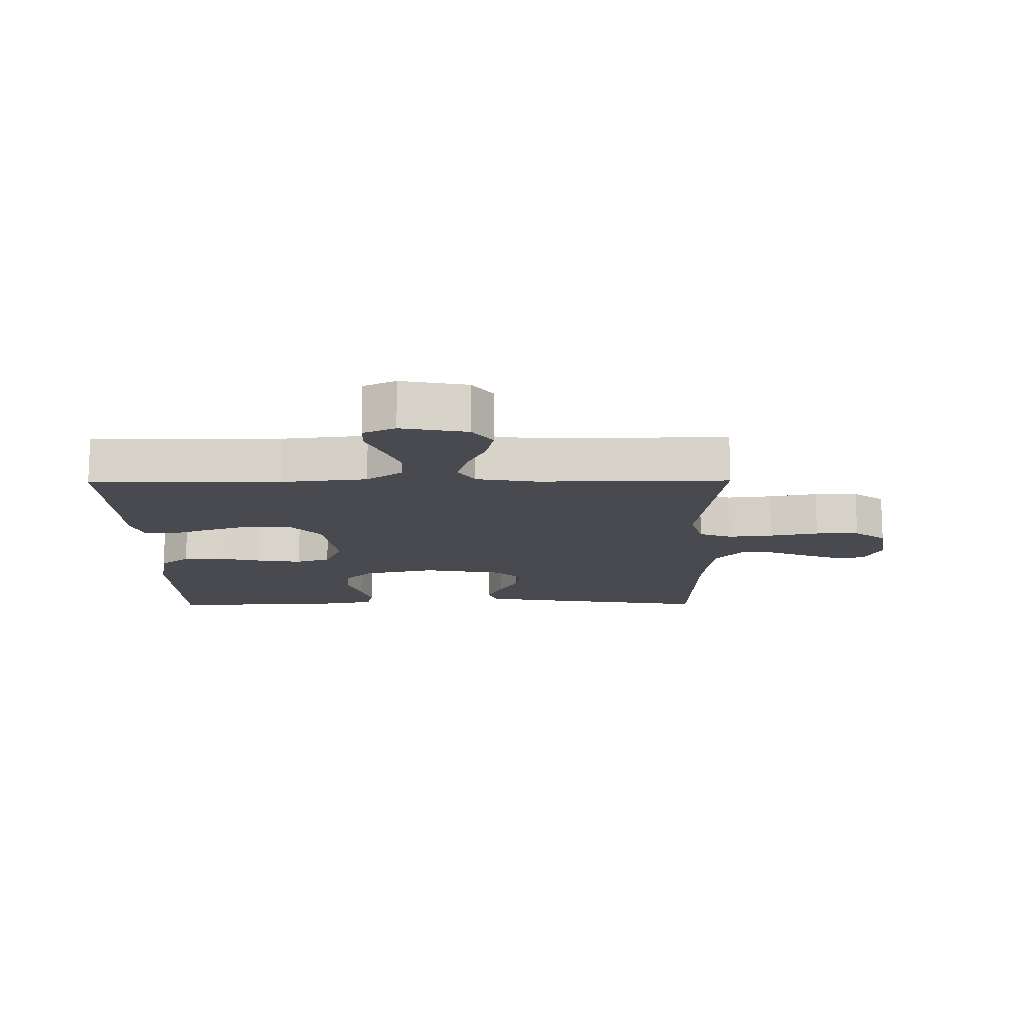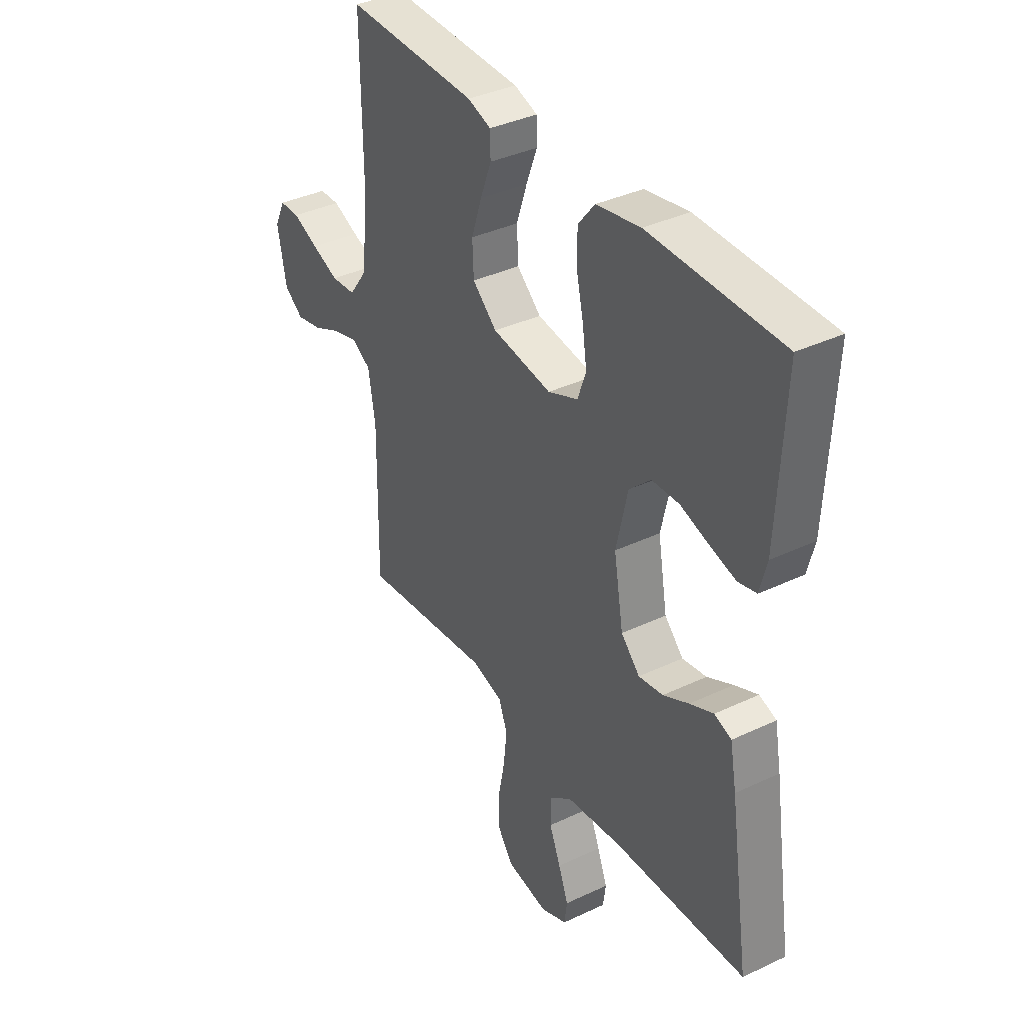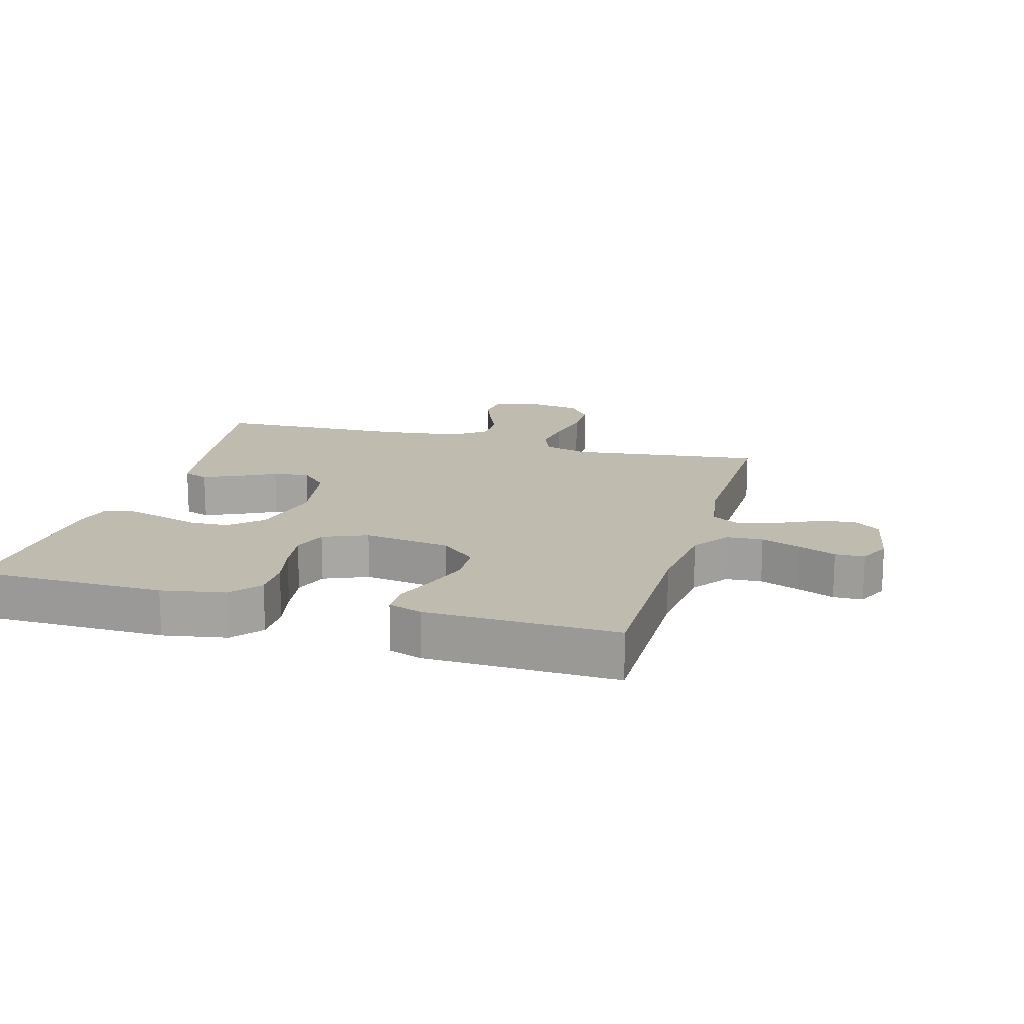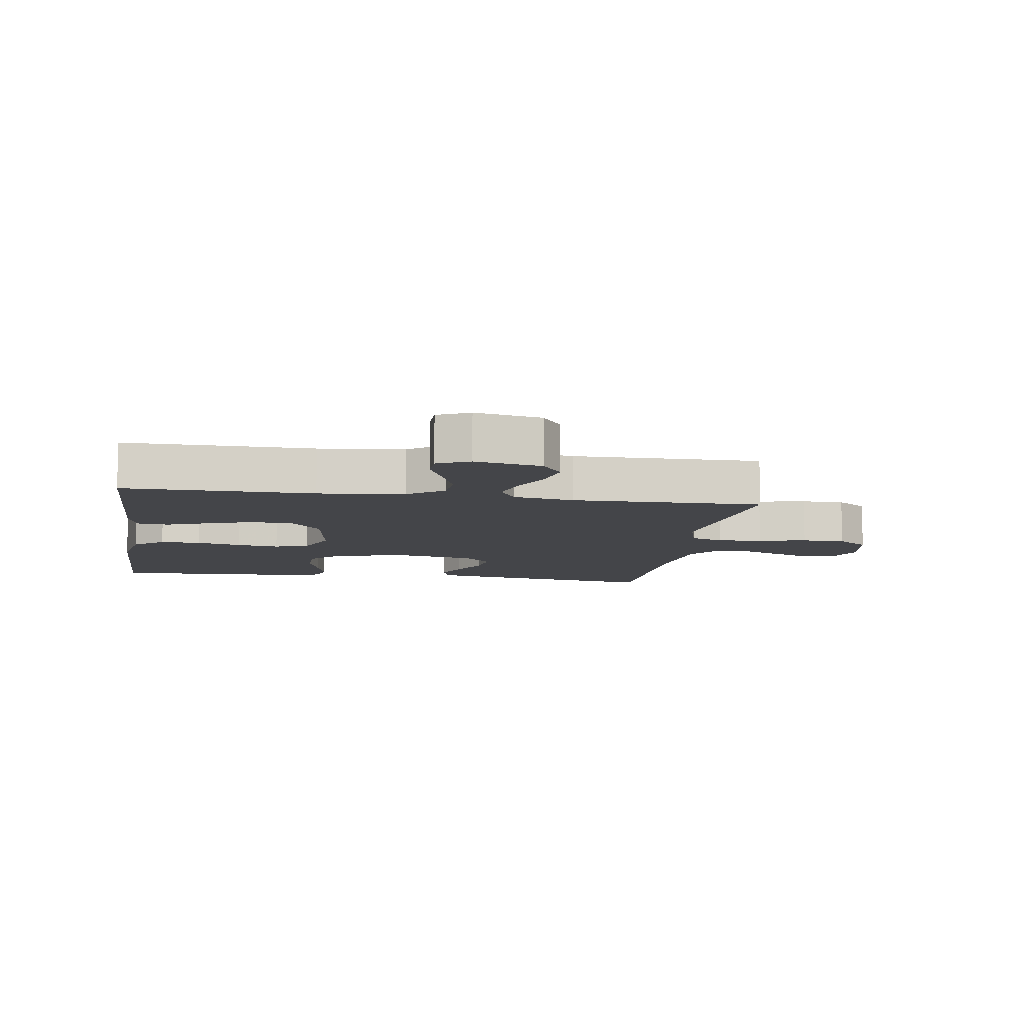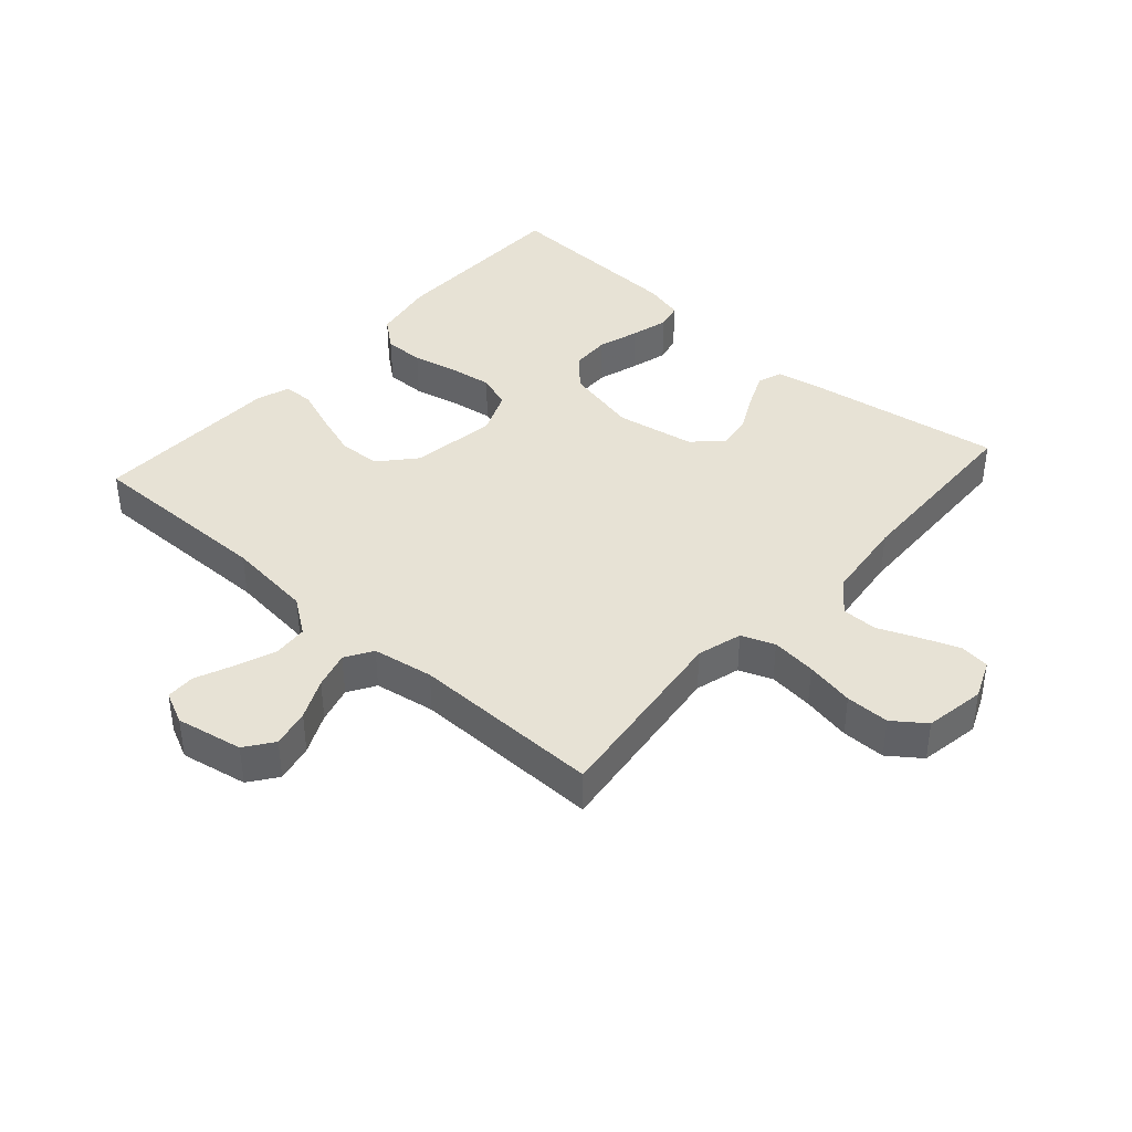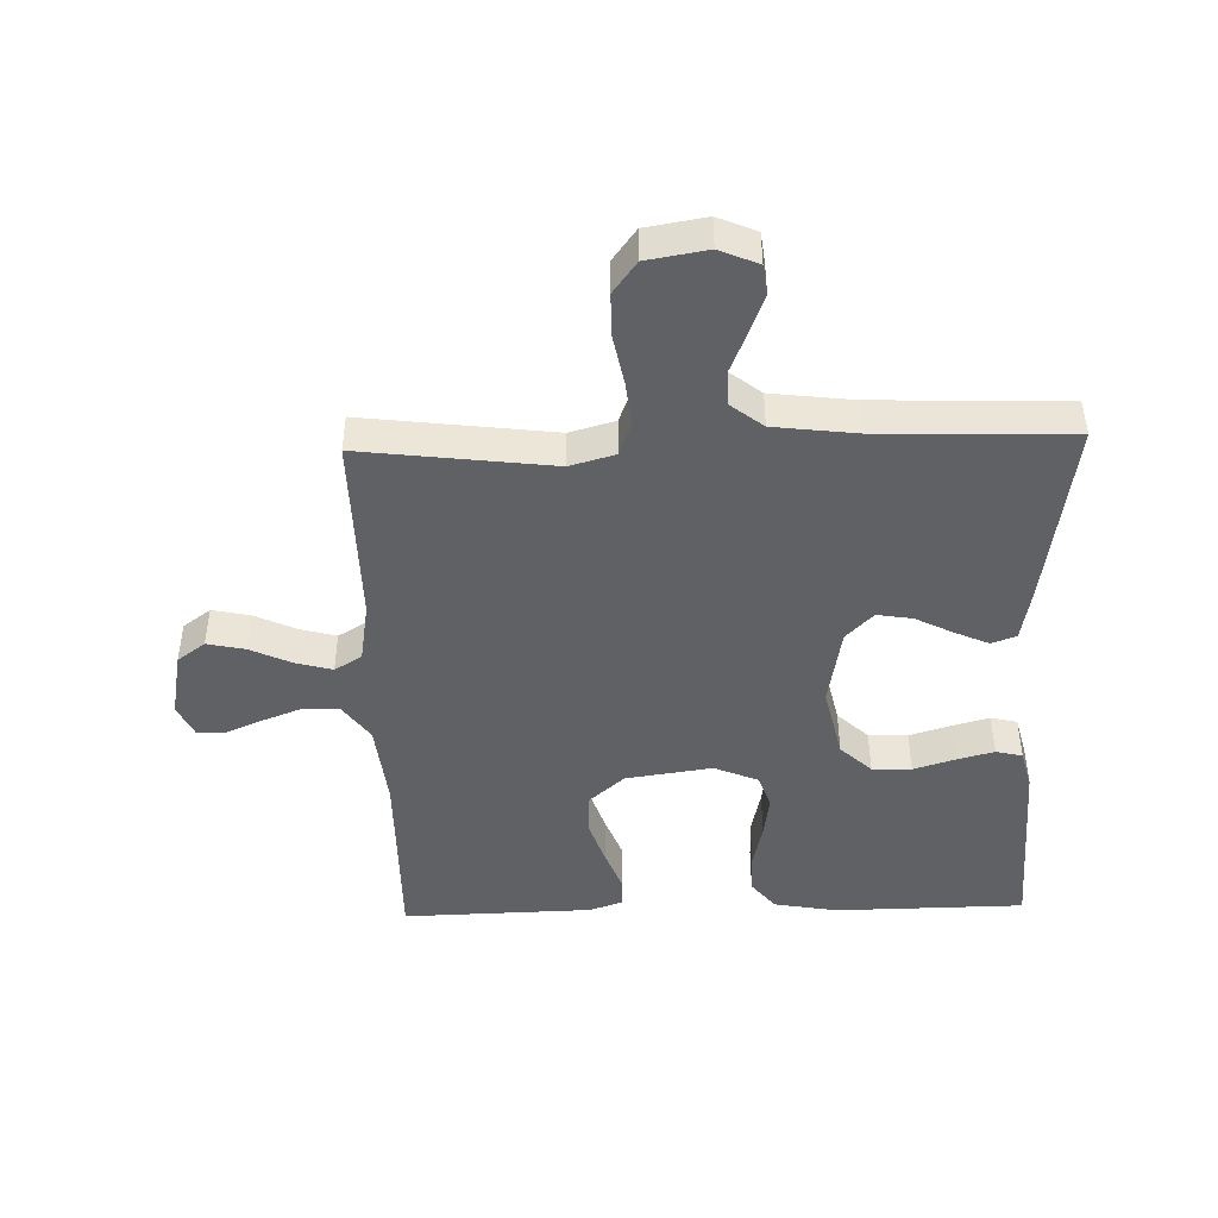
<metadata>
{"format":"obj","ext":"obj","renderer":"f3d","projection":"perspective","resolution":1024,"background":"white","views":[{"elev":-13.6,"azim":90.6,"up":"+Y"},{"elev":37.3,"azim":-121.3,"up":"+Z"},{"elev":16.0,"azim":15.9,"up":"+Y"},{"elev":-9.1,"azim":81.2,"up":"+Y"},{"elev":40.2,"azim":131.7,"up":"+Y"},{"elev":-45.5,"azim":-178.4,"up":"+Y"}]}
</metadata>
<code>
v -0.5 0.07 -0.5
v -0.454 0.07 -0.2
v -0.439 0.07 -0.12
v -0.4 0.07 -0.106
v -0.346 0.07 -0.13
v -0.287 0.07 -0.16
v -0.231 0.07 -0.169
v -0.188 0.07 -0.125
v -0.166 0.07 0
v -0.192 0.07 0.116
v -0.241 0.07 0.162
v -0.303 0.07 0.164
v -0.368 0.07 0.144
v -0.427 0.07 0.128
v -0.469 0.07 0.138
v -0.485 0.07 0.2
v -0.5 0.07 0.5
v -0.2 0.07 0.504
v -0.1 0.07 0.486
v -0.062 0.07 0.439
v -0.062 0.07 0.375
v -0.078 0.07 0.304
v -0.088 0.07 0.236
v -0.069 0.07 0.182
v 0 0.07 0.153
v 0.136 0.07 0.173
v 0.192 0.07 0.222
v 0.195 0.07 0.288
v 0.171 0.07 0.36
v 0.146 0.07 0.426
v 0.147 0.07 0.474
v 0.2 0.07 0.492
v 0.5 0.07 0.5
v 0.498 0.07 0.2
v 0.513 0.07 0.064
v 0.554 0.07 0.007
v 0.61 0.07 0.003
v 0.672 0.07 0.027
v 0.731 0.07 0.052
v 0.777 0.07 0.051
v 0.801 0.07 0
v 0.781 0.07 -0.105
v 0.737 0.07 -0.137
v 0.677 0.07 -0.124
v 0.613 0.07 -0.094
v 0.555 0.07 -0.078
v 0.512 0.07 -0.104
v 0.496 0.07 -0.2
v 0.5 0.07 -0.5
v 0.2 0.07 -0.463
v 0.129 0.07 -0.483
v 0.109 0.07 -0.535
v 0.117 0.07 -0.606
v 0.132 0.07 -0.683
v 0.132 0.07 -0.752
v 0.095 0.07 -0.802
v 0 0.07 -0.818
v -0.061 0.07 -0.792
v -0.067 0.07 -0.745
v -0.044 0.07 -0.685
v -0.018 0.07 -0.622
v -0.018 0.07 -0.566
v -0.069 0.07 -0.526
v -0.2 0.07 -0.51
v -0.5 0 -0.5
v -0.454 0 -0.2
v -0.439 0 -0.12
v -0.4 0 -0.106
v -0.346 0 -0.13
v -0.287 0 -0.16
v -0.231 0 -0.169
v -0.188 0 -0.125
v -0.166 0 0
v -0.192 0 0.116
v -0.241 0 0.162
v -0.303 0 0.164
v -0.368 0 0.144
v -0.427 0 0.128
v -0.469 0 0.138
v -0.485 0 0.2
v -0.5 0 0.5
v -0.2 0 0.504
v -0.1 0 0.486
v -0.062 0 0.439
v -0.062 0 0.375
v -0.078 0 0.304
v -0.088 0 0.236
v -0.069 0 0.182
v 0 0 0.153
v 0.136 0 0.173
v 0.192 0 0.222
v 0.195 0 0.288
v 0.171 0 0.36
v 0.146 0 0.426
v 0.147 0 0.474
v 0.2 0 0.492
v 0.5 0 0.5
v 0.498 0 0.2
v 0.513 0 0.064
v 0.554 0 0.007
v 0.61 0 0.003
v 0.672 0 0.027
v 0.731 0 0.052
v 0.777 0 0.051
v 0.801 0 0
v 0.781 0 -0.105
v 0.737 0 -0.137
v 0.677 0 -0.124
v 0.613 0 -0.094
v 0.555 0 -0.078
v 0.512 0 -0.104
v 0.496 0 -0.2
v 0.5 0 -0.5
v 0.2 0 -0.463
v 0.129 0 -0.483
v 0.109 0 -0.535
v 0.117 0 -0.606
v 0.132 0 -0.683
v 0.132 0 -0.752
v 0.095 0 -0.802
v 0 0 -0.818
v -0.061 0 -0.792
v -0.067 0 -0.745
v -0.044 0 -0.685
v -0.018 0 -0.622
v -0.018 0 -0.566
v -0.069 0 -0.526
v -0.2 0 -0.51
f 59 60 61
f 58 59 61
f 57 58 61
f 56 57 61
f 55 56 61
f 54 55 61
f 53 54 61
f 52 53 61 62
f 51 52 62 63
f 48 49 50
f 51 63 64
f 50 51 64
f 48 50 64
f 47 48 64
f 43 44 45
f 42 43 45
f 41 42 45
f 40 41 45
f 39 40 45
f 38 39 45
f 37 38 45 46
f 47 64 1
f 46 47 1
f 37 46 1
f 36 37 1
f 32 33 34
f 31 32 34
f 30 31 34
f 29 30 34
f 28 29 34 35
f 20 21 22
f 19 20 22
f 18 19 22
f 17 18 22
f 16 17 22
f 15 16 22
f 14 15 22
f 13 14 22
f 12 13 22
f 11 12 22 23
f 10 11 23 24
f 4 5 6
f 3 4 6
f 2 3 6
f 1 2 6
f 1 6 7
f 36 1 7 8
f 27 28 35 36
f 26 27 36 8
f 9 10 24 25
f 8 9 25 26
f 125 124 123
f 125 123 122
f 125 122 121
f 125 121 120
f 125 120 119
f 125 119 118
f 125 118 117
f 126 125 117 116
f 127 126 116 115
f 114 113 112
f 128 127 115
f 128 115 114
f 128 114 112
f 128 112 111
f 109 108 107
f 109 107 106
f 109 106 105
f 109 105 104
f 109 104 103
f 109 103 102
f 110 109 102 101
f 65 128 111
f 65 111 110
f 65 110 101
f 65 101 100
f 98 97 96
f 98 96 95
f 98 95 94
f 98 94 93
f 99 98 93 92
f 86 85 84
f 86 84 83
f 86 83 82
f 86 82 81
f 86 81 80
f 86 80 79
f 86 79 78
f 86 78 77
f 86 77 76
f 87 86 76 75
f 88 87 75 74
f 70 69 68
f 70 68 67
f 70 67 66
f 70 66 65
f 71 70 65
f 72 71 65 100
f 100 99 92 91
f 72 100 91 90
f 89 88 74 73
f 90 89 73 72
f 1 65 66 2
f 2 66 67 3
f 3 67 68 4
f 4 68 69 5
f 5 69 70 6
f 6 70 71 7
f 7 71 72 8
f 8 72 73 9
f 9 73 74 10
f 10 74 75 11
f 11 75 76 12
f 12 76 77 13
f 13 77 78 14
f 14 78 79 15
f 15 79 80 16
f 16 80 81 17
f 17 81 82 18
f 18 82 83 19
f 19 83 84 20
f 20 84 85 21
f 21 85 86 22
f 22 86 87 23
f 23 87 88 24
f 24 88 89 25
f 25 89 90 26
f 26 90 91 27
f 27 91 92 28
f 28 92 93 29
f 29 93 94 30
f 30 94 95 31
f 31 95 96 32
f 32 96 97 33
f 33 97 98 34
f 34 98 99 35
f 35 99 100 36
f 36 100 101 37
f 37 101 102 38
f 38 102 103 39
f 39 103 104 40
f 40 104 105 41
f 41 105 106 42
f 42 106 107 43
f 43 107 108 44
f 44 108 109 45
f 45 109 110 46
f 46 110 111 47
f 47 111 112 48
f 48 112 113 49
f 49 113 114 50
f 50 114 115 51
f 51 115 116 52
f 52 116 117 53
f 53 117 118 54
f 54 118 119 55
f 55 119 120 56
f 56 120 121 57
f 57 121 122 58
f 58 122 123 59
f 59 123 124 60
f 60 124 125 61
f 61 125 126 62
f 62 126 127 63
f 63 127 128 64
f 64 128 65 1

</code>
